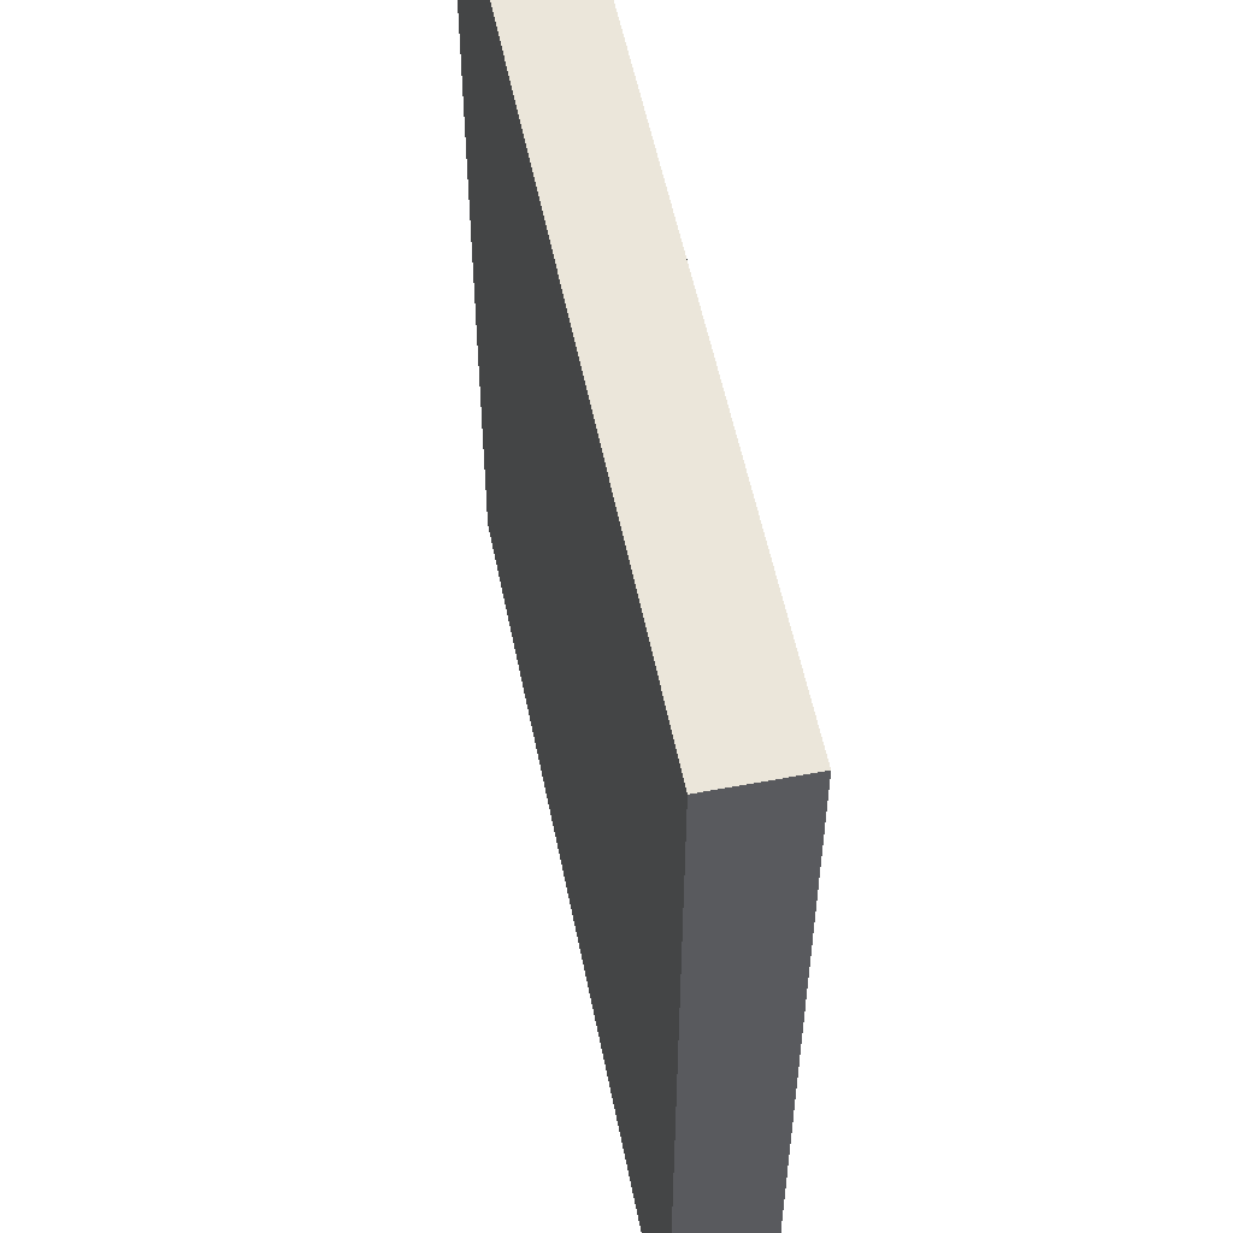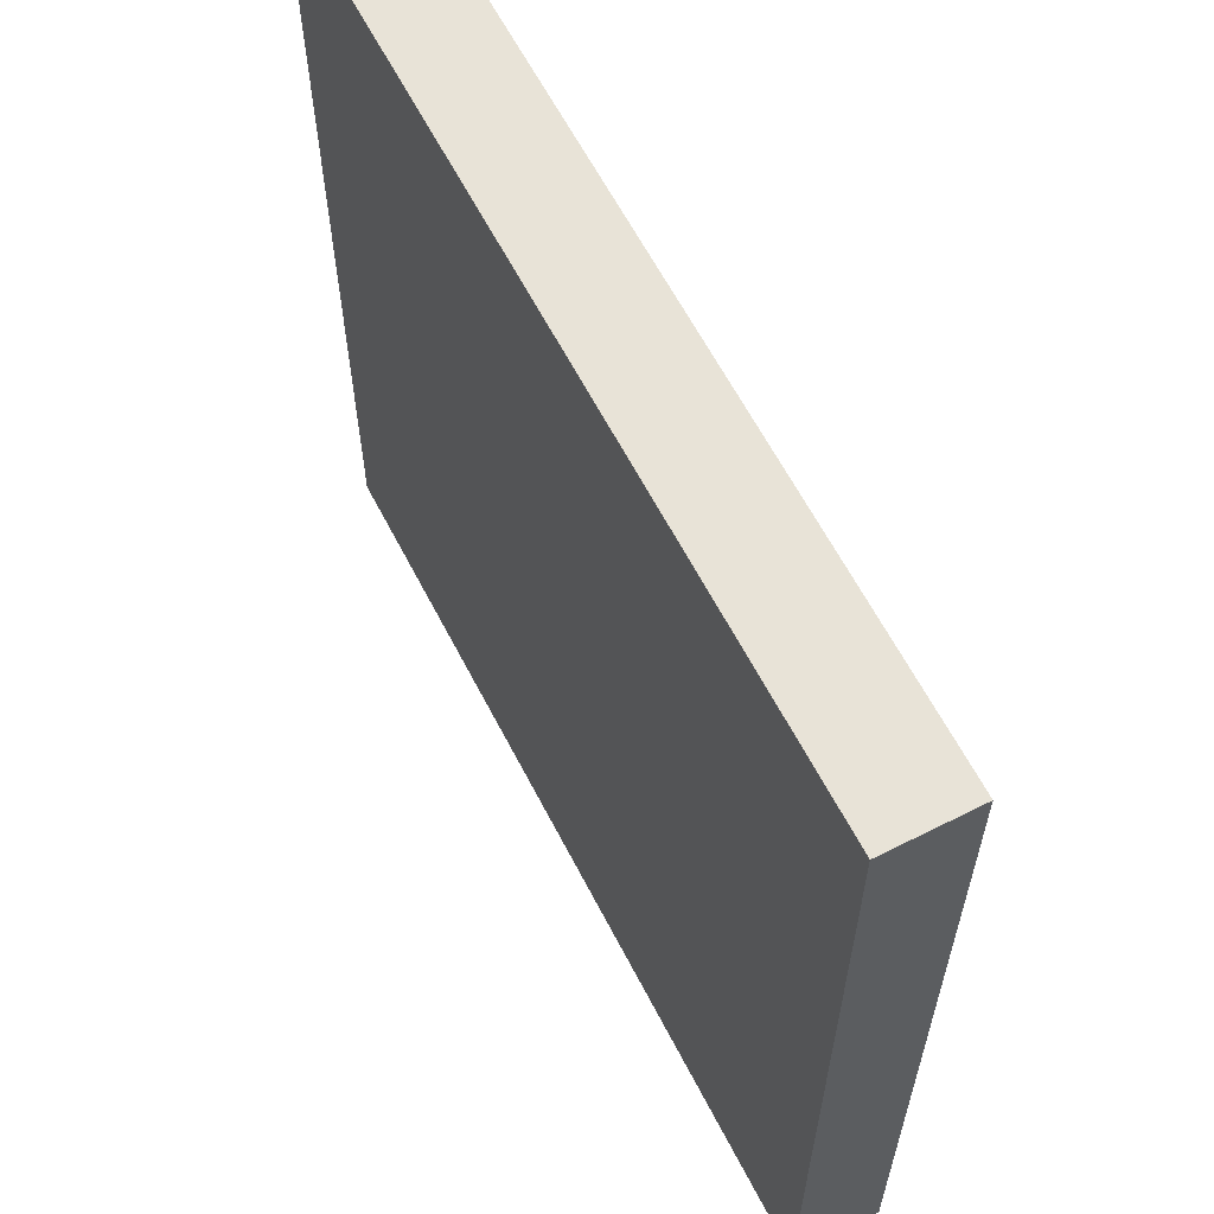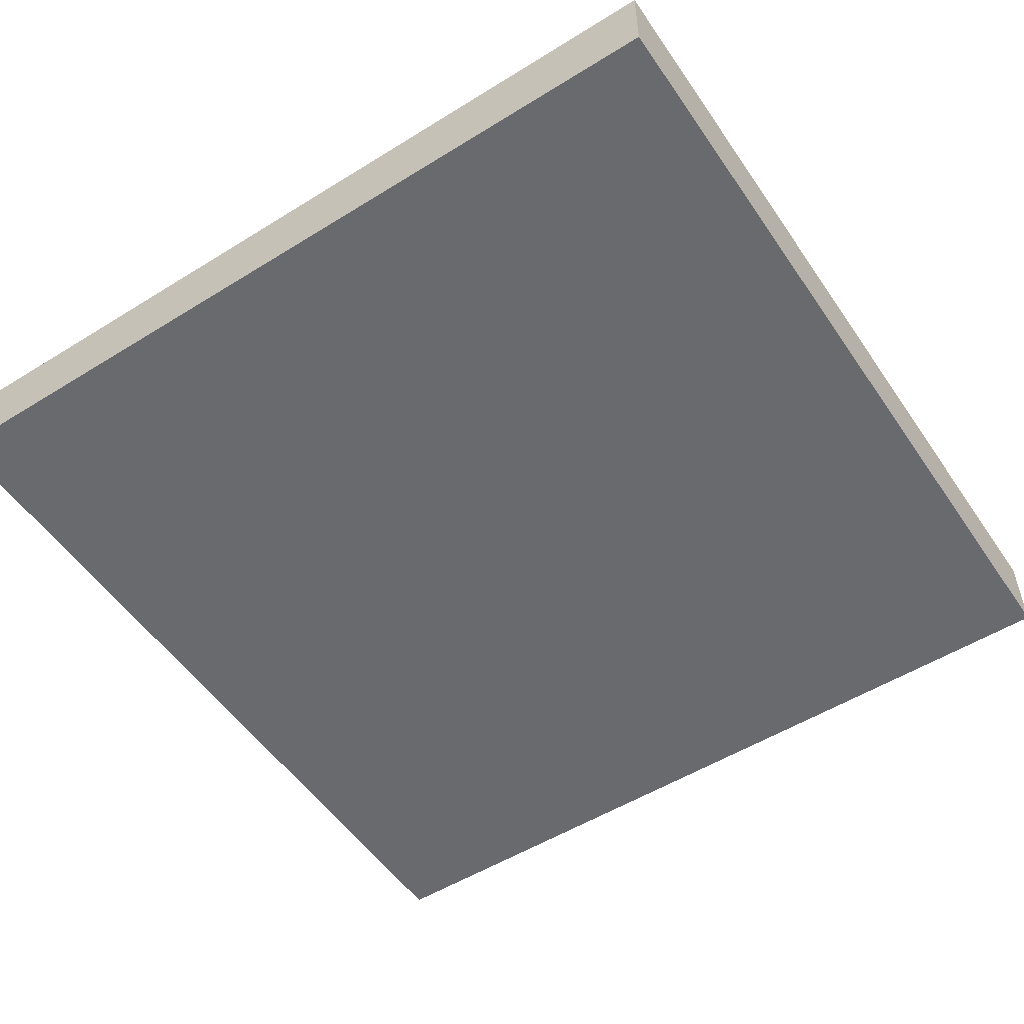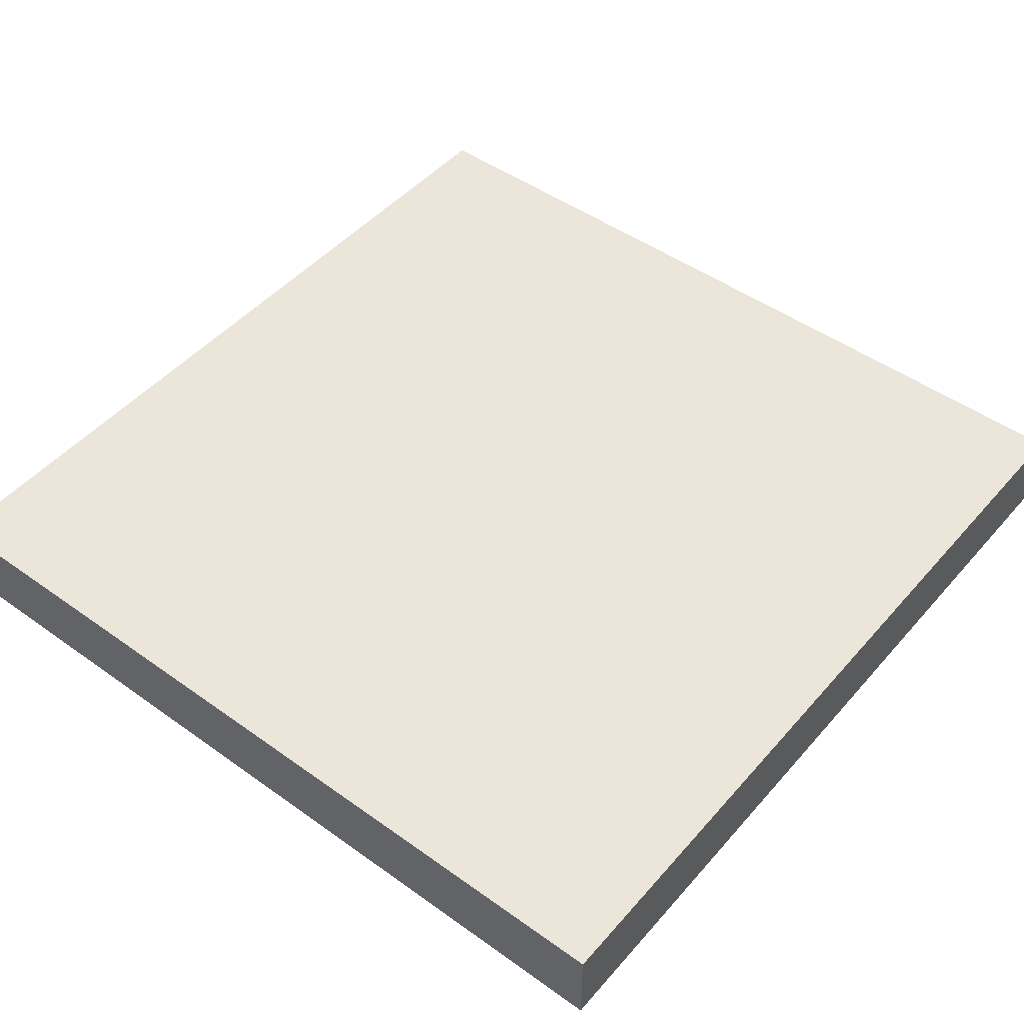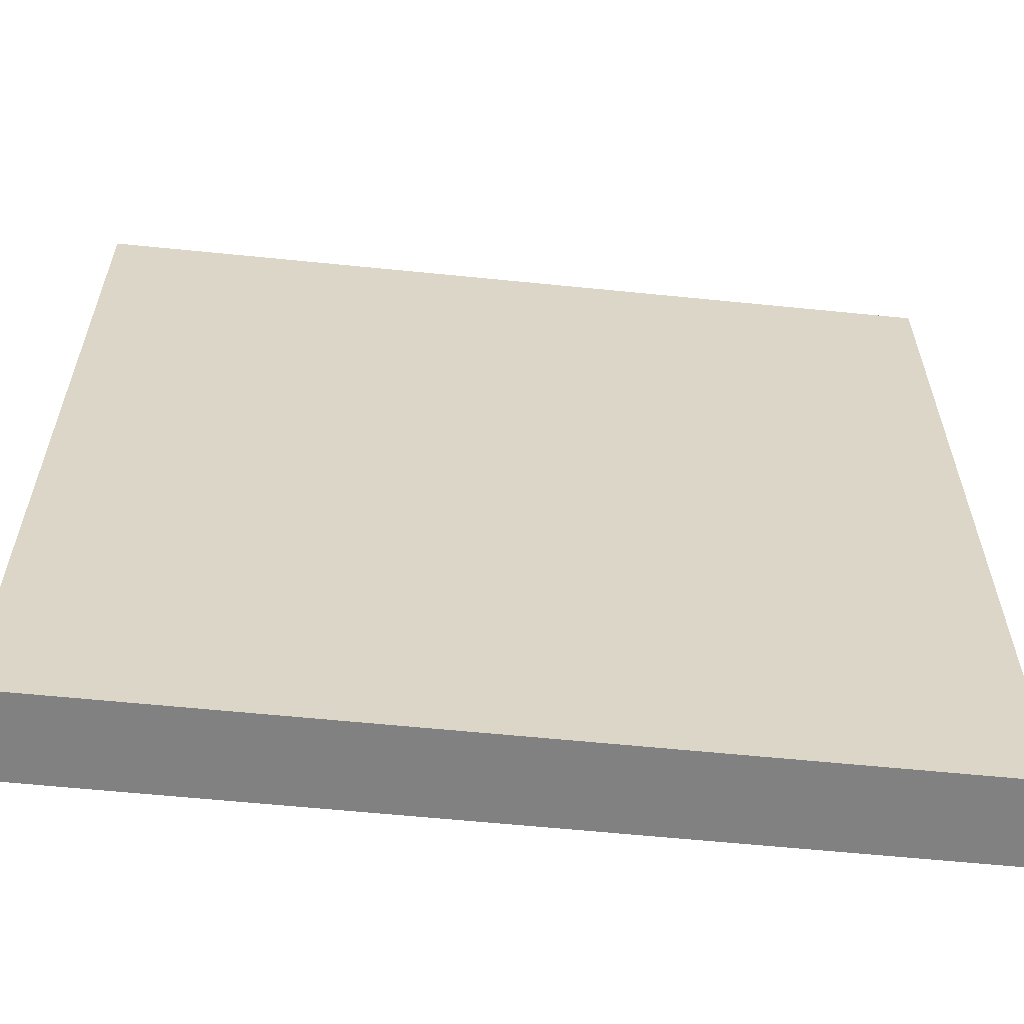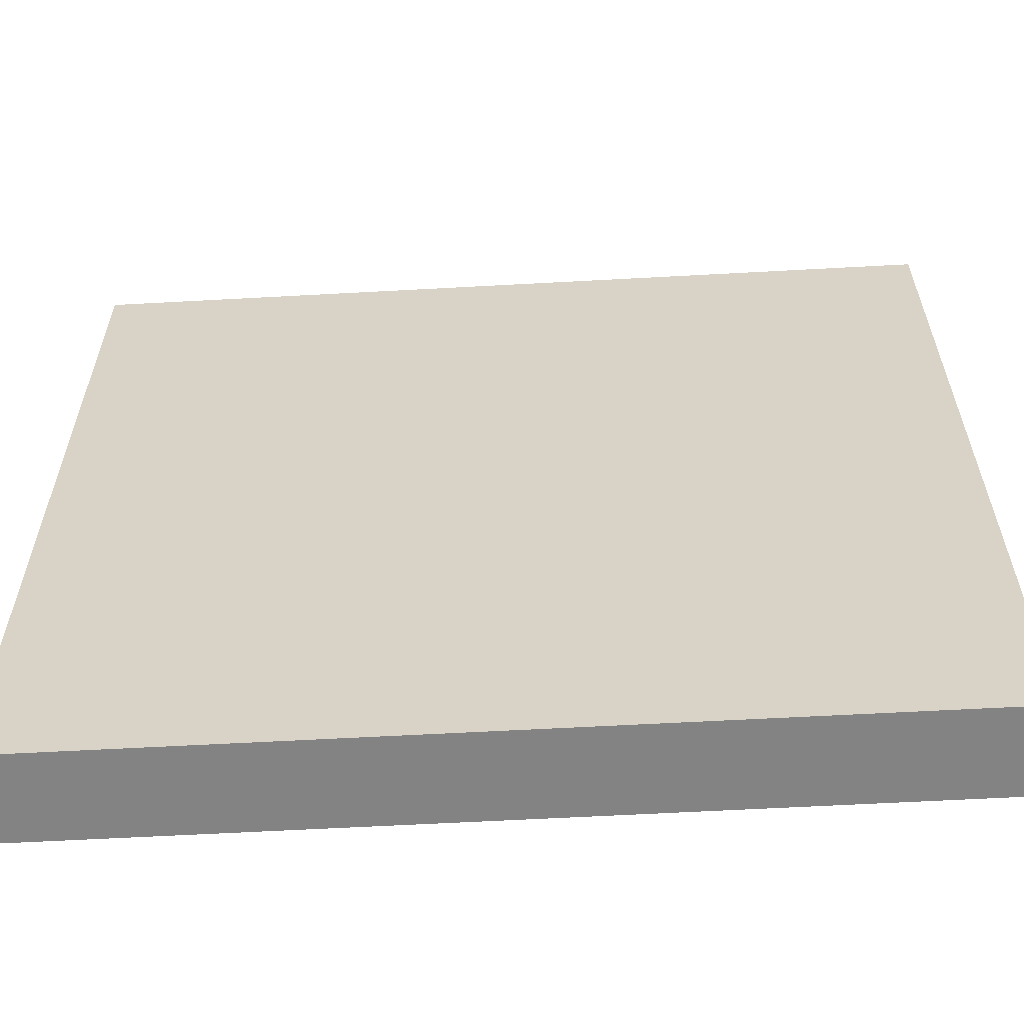
<metadata>
{"format":"obj","ext":"obj","renderer":"f3d","projection":"perspective","resolution":1024,"background":"white","views":[{"elev":54.8,"azim":78.8,"up":"+Z"},{"elev":61.9,"azim":62.8,"up":"+Z"},{"elev":-53.0,"azim":33.6,"up":"+Y"},{"elev":47.8,"azim":-141.2,"up":"+Y"},{"elev":-60.4,"azim":174.1,"up":"+Z"},{"elev":-61.0,"azim":3.2,"up":"+Z"}]}
</metadata>
<code>
o
v 0 2.1 0
v 0 2.1 -0.2
v 0 2.1 -0.4
v 0 2.1 -0.6
v 0 2.1 -0.8
v 0 2.1 -1
v 0 2.2 0
v 0 2.2 -0.2
v 0 2.2 -0.4
v 0 2.2 -0.6
v 0 2.2 -0.8
v 0 2.2 -1
v 1 2.1 0
v 1 2.1 -1
v 1 2.2 0
v 1 2.2 -1
v 0 2.1 0
v 0 2.2 0
v 0.2 2.1 0
v 0.2 2.2 0
v 0.4 2.1 0
v 0.4 2.2 0
v 0.6 2.1 0
v 0.6 2.2 0
v 0.8 2.1 0
v 0.8 2.2 0
v 1 2.1 0
v 1 2.2 0
v 0 2.1 -1
v 0 2.2 -1
v 0.2 2.1 -1
v 0.2 2.2 -1
v 0.4 2.1 -1
v 0.4 2.2 -1
v 0.6 2.1 -1
v 0.6 2.2 -1
v 0.8 2.1 -1
v 0.8 2.2 -1
v 1 2.1 -1
v 1 2.2 -1
v 0 2.1 0
v 0.2 2.1 0
v 0.4 2.1 0
v 0.6 2.1 0
v 0.8 2.1 0
v 1 2.1 0
v 0.4 2.1 -0.1
v 0.6 2.1 -0.1
v 0 2.1 -0.2
v 0.2 2.1 -0.2
v 0.4 2.1 -0.3
v 0.6 2.1 -0.3
v 0 2.1 -0.4
v 0.1 2.1 -0.4
v 0.3 2.1 -0.4
v 0.4 2.1 -0.4
v 0.6 2.1 -0.4
v 0 2.1 -0.6
v 0.1 2.1 -0.6
v 0.3 2.1 -0.6
v 0.4 2.1 -0.6
v 0.6 2.1 -0.6
v 0.4 2.1 -0.7
v 0.6 2.1 -0.7
v 0 2.1 -0.8
v 0.2 2.1 -0.8
v 0.4 2.1 -0.9
v 0.6 2.1 -0.9
v 0 2.1 -1
v 0.2 2.1 -1
v 0.4 2.1 -1
v 0.6 2.1 -1
v 0.8 2.1 -1
v 1 2.1 -1
v 0 2.2 0
v 0.2 2.2 0
v 0.4 2.2 0
v 0.6 2.2 0
v 0.8 2.2 0
v 1 2.2 0
v 0.4 2.2 -0.1
v 0.6 2.2 -0.1
v 0 2.2 -0.2
v 0.2 2.2 -0.2
v 0.4 2.2 -0.3
v 0.6 2.2 -0.3
v 0 2.2 -0.4
v 0.1 2.2 -0.4
v 0.3 2.2 -0.4
v 0.4 2.2 -0.4
v 0.6 2.2 -0.4
v 0 2.2 -0.6
v 0.1 2.2 -0.6
v 0.3 2.2 -0.6
v 0.4 2.2 -0.6
v 0.6 2.2 -0.6
v 0.4 2.2 -0.7
v 0.6 2.2 -0.7
v 0 2.2 -0.8
v 0.2 2.2 -0.8
v 0.4 2.2 -0.9
v 0.6 2.2 -0.9
v 0 2.2 -1
v 0.2 2.2 -1
v 0.4 2.2 -1
v 0.6 2.2 -1
v 0.8 2.2 -1
v 1 2.2 -1
f 7 2 1
f 8 3 2
f 8 2 7
f 9 4 3
f 9 3 8
f 10 5 4
f 10 4 9
f 11 6 5
f 11 5 10
f 12 6 11
f 13 14 15
f 15 14 16
f 19 18 17
f 20 18 19
f 21 20 19
f 22 20 21
f 23 22 21
f 24 22 23
f 25 24 23
f 26 24 25
f 27 26 25
f 28 26 27
f 29 30 31
f 31 30 32
f 31 32 33
f 33 32 34
f 33 34 35
f 35 34 36
f 35 36 37
f 37 36 38
f 37 38 39
f 39 38 40
f 47 43 42
f 47 44 43
f 48 45 44
f 48 44 47
f 49 42 41
f 50 47 42
f 50 42 49
f 50 48 47
f 51 50 49
f 51 48 50
f 52 45 48
f 52 48 51
f 53 51 49
f 54 51 53
f 55 51 54
f 56 52 51
f 56 51 55
f 57 45 52
f 57 52 56
f 58 54 53
f 59 55 54
f 59 54 58
f 60 56 55
f 60 55 59
f 61 57 56
f 61 56 60
f 62 45 57
f 62 57 61
f 63 59 58
f 63 61 60
f 63 62 61
f 63 60 59
f 64 45 62
f 64 62 63
f 65 63 58
f 65 64 63
f 66 64 65
f 67 64 66
f 68 45 64
f 68 64 67
f 69 66 65
f 70 67 66
f 70 66 69
f 71 68 67
f 71 67 70
f 72 45 68
f 72 68 71
f 73 46 45
f 73 45 72
f 74 46 73
f 76 77 81
f 77 78 81
f 78 79 82
f 81 78 82
f 75 76 83
f 76 81 84
f 83 76 84
f 81 82 84
f 83 84 85
f 84 82 85
f 82 79 86
f 85 82 86
f 83 85 87
f 87 85 88
f 88 85 89
f 85 86 90
f 89 85 90
f 86 79 91
f 90 86 91
f 87 88 92
f 88 89 93
f 92 88 93
f 89 90 94
f 93 89 94
f 90 91 95
f 94 90 95
f 91 79 96
f 95 91 96
f 92 93 97
f 94 95 97
f 95 96 97
f 93 94 97
f 96 79 98
f 97 96 98
f 92 97 99
f 97 98 99
f 99 98 100
f 100 98 101
f 98 79 102
f 101 98 102
f 99 100 103
f 100 101 104
f 103 100 104
f 101 102 105
f 104 101 105
f 102 79 106
f 105 102 106
f 79 80 107
f 106 79 107
f 107 80 108

</code>
